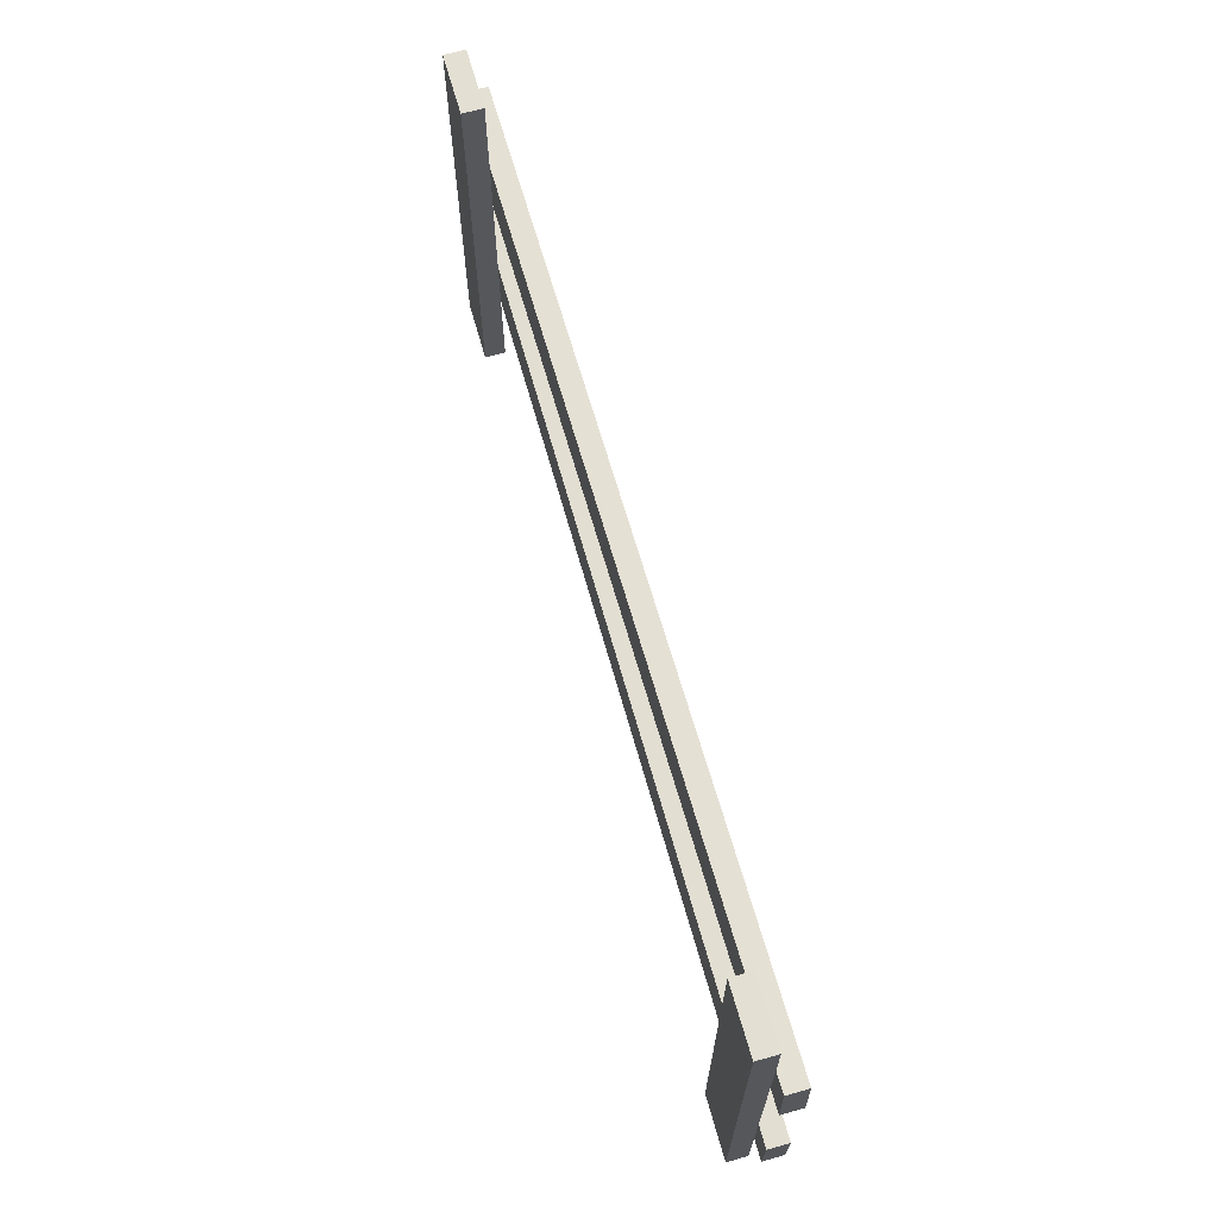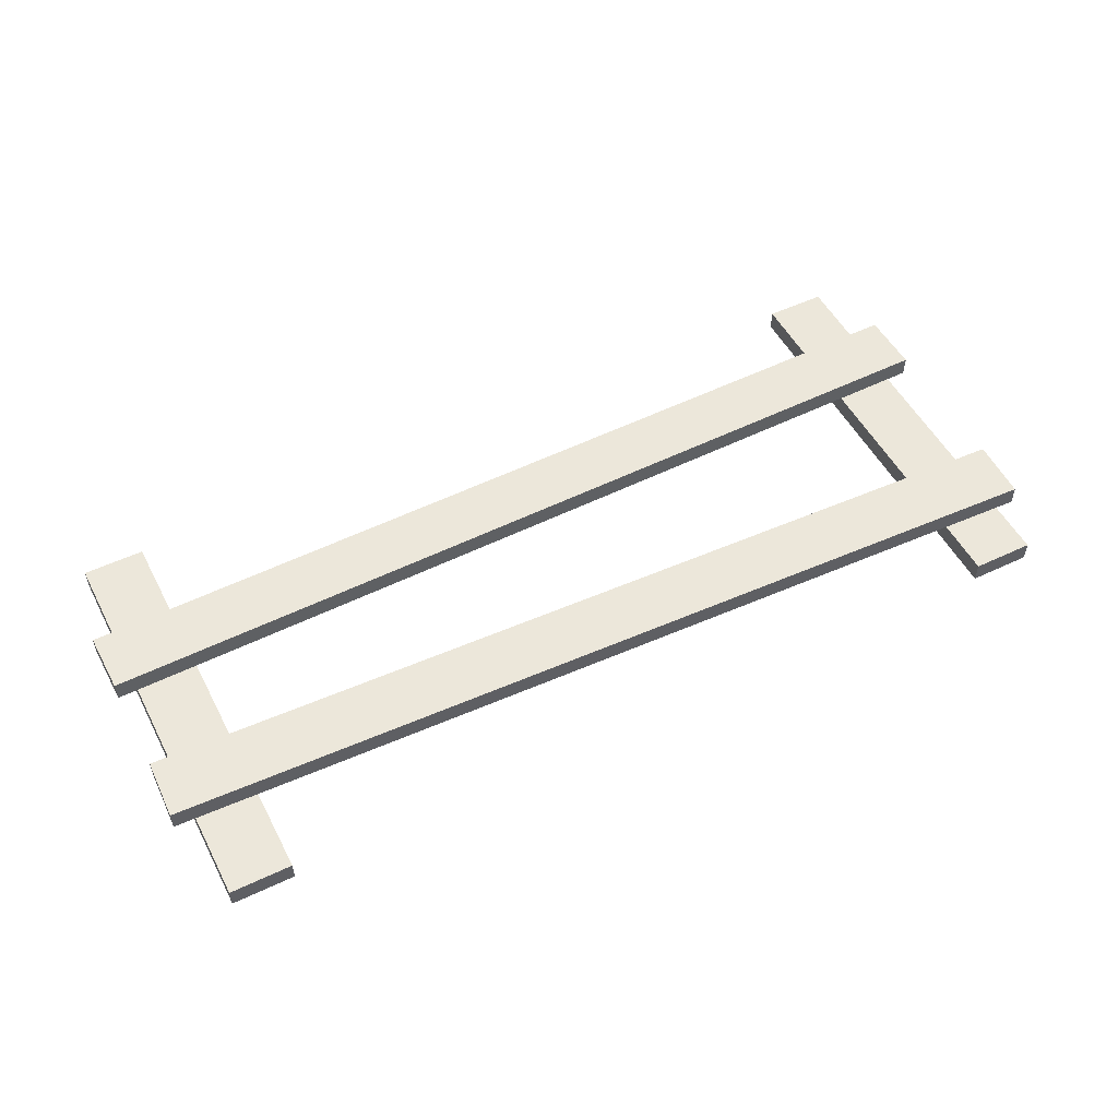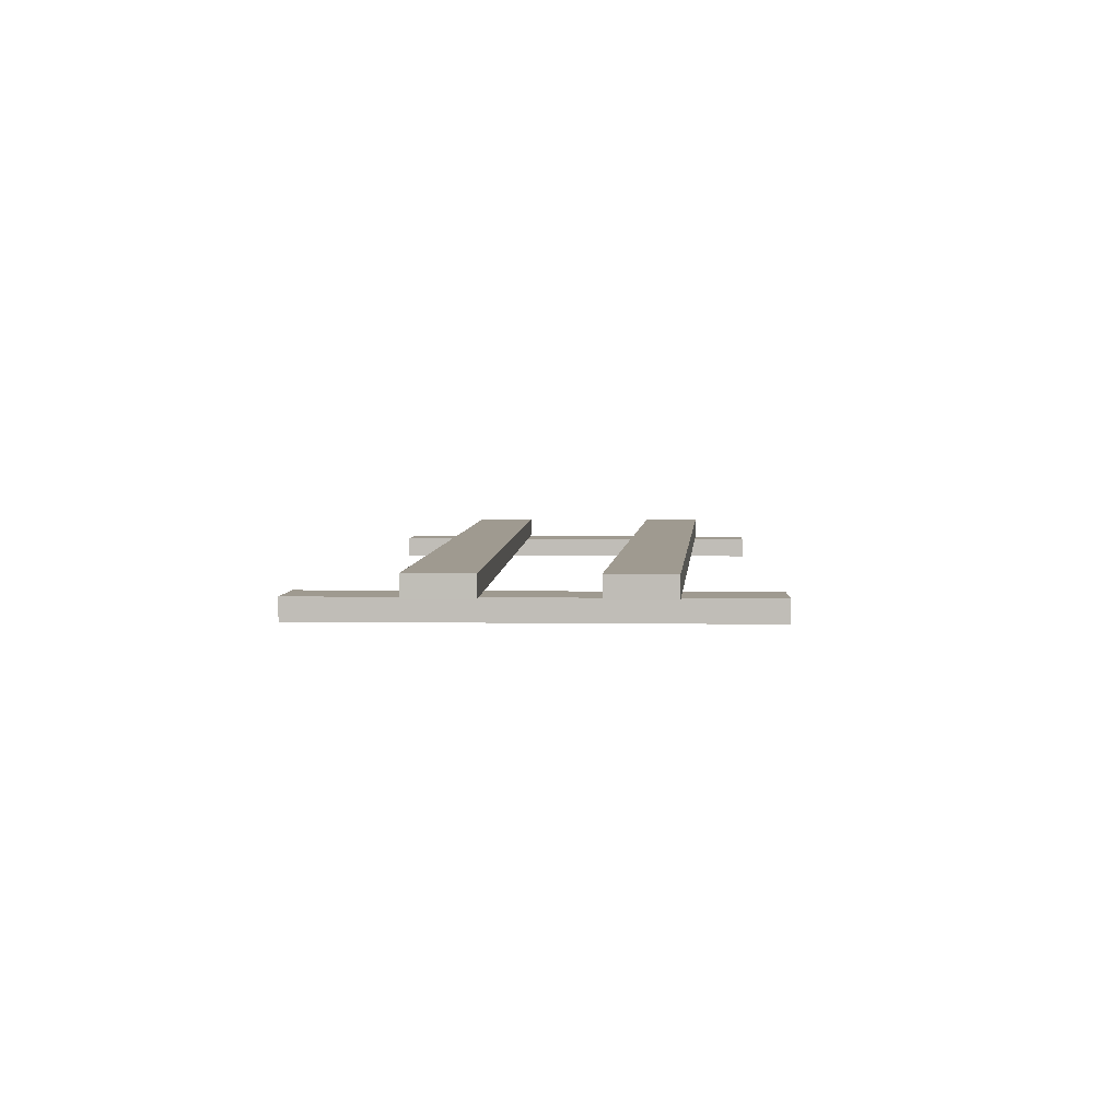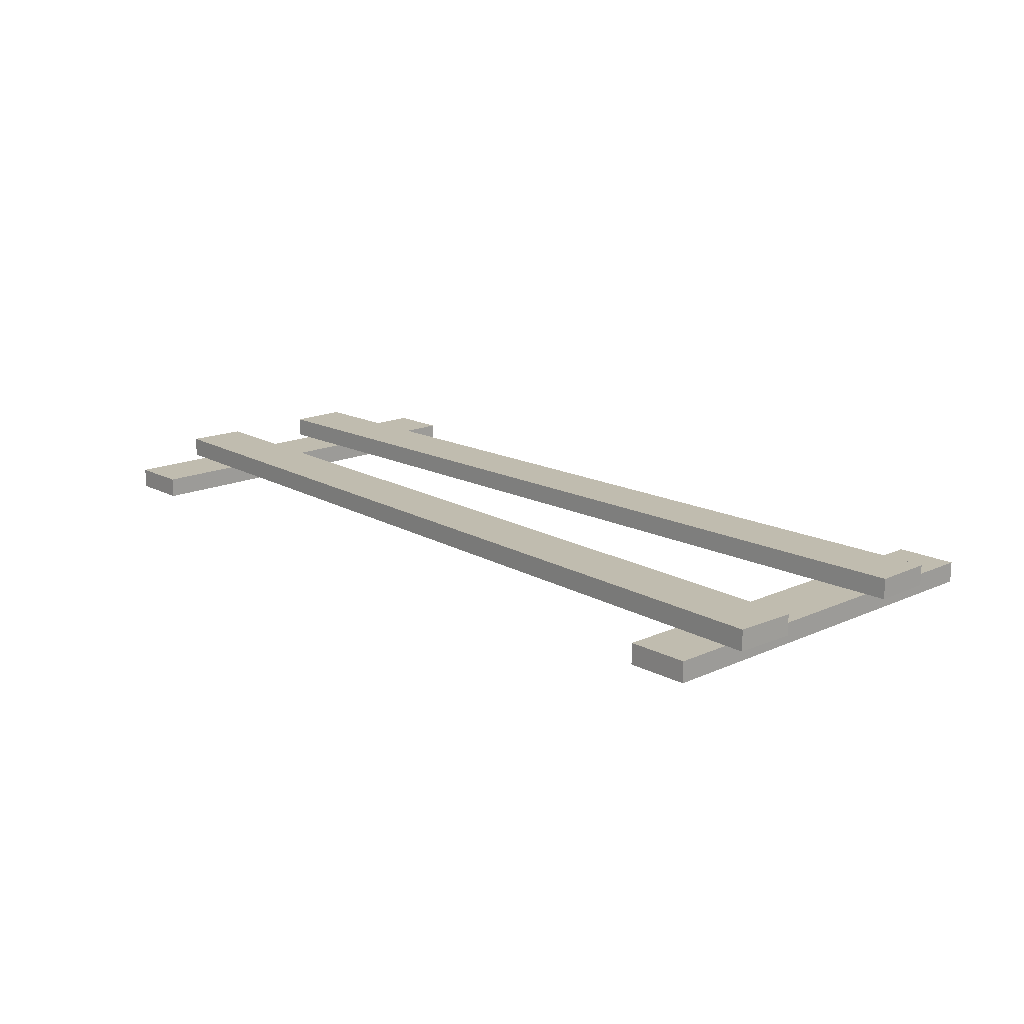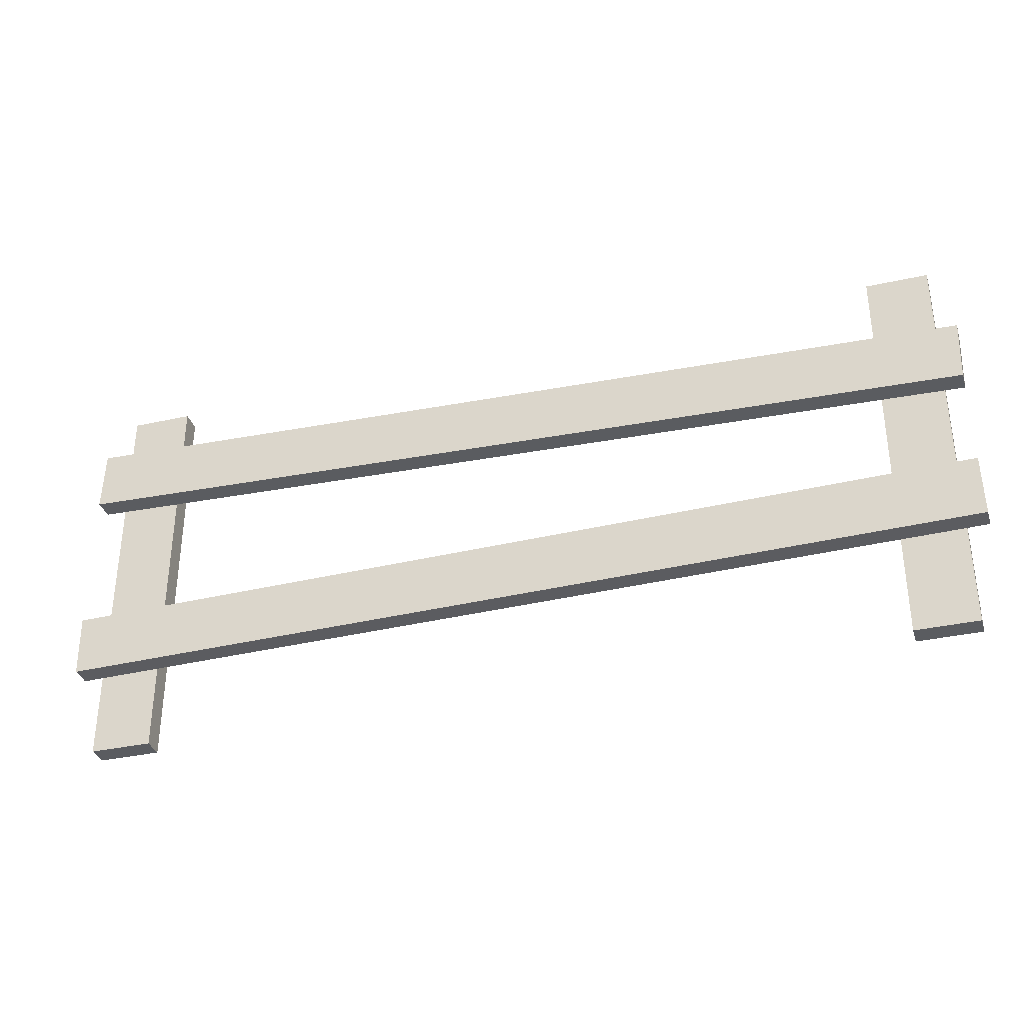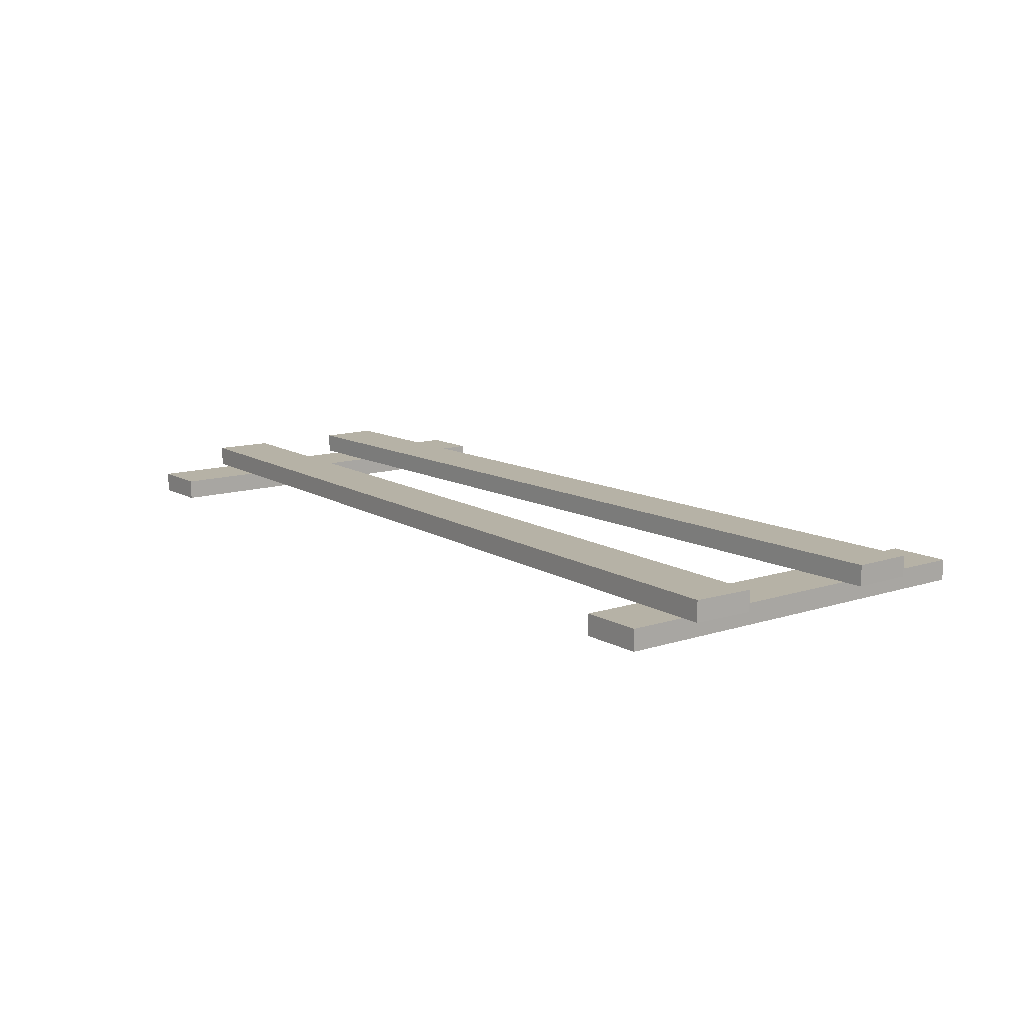
<metadata>
{"format":"obj","ext":"obj","renderer":"f3d","projection":"perspective","resolution":1024,"background":"white","views":[{"elev":66.9,"azim":-105.8,"up":"+Y"},{"elev":52.2,"azim":152.9,"up":"+Z"},{"elev":3.9,"azim":92.8,"up":"+Z"},{"elev":16.3,"azim":-132.8,"up":"+Z"},{"elev":-34.4,"azim":16.8,"up":"+Y"},{"elev":12.2,"azim":-127.4,"up":"+Z"}]}
</metadata>
<code>
o top
v -2.243 0.7284 0.15
v -2.243 0.7284 0.05
v 2.254 0.5714 0.15
v 2.254 0.5714 0.05
v -2.254 0.4286 0.05
v -2.254 0.4286 0.15
v 2.243 0.2716 0.05
v 2.243 0.2716 0.15
f 1 3 4 2
f 5 7 8 6
f 5 6 1 2
f 8 7 4 3
f 6 8 3 1
f 2 4 7 5
o right
v 2.15 1 0.05
v 2.15 1 -0.05
v 2.15 -1 0.05
v 2.15 -1 -0.05
v 1.85 1 -0.05
v 1.85 1 0.05
v 1.85 -1 -0.05
v 1.85 -1 0.05
f 9 11 12 10
f 13 15 16 14
f 13 14 9 10
f 16 15 12 11
f 14 16 11 9
f 10 12 15 13
o bottom
v -2.252 -0.2893 0.15
v -2.252 -0.2893 0.05
v 2.247 -0.2108 0.15
v 2.247 -0.2108 0.05
v -2.247 -0.5892 0.05
v -2.247 -0.5892 0.15
v 2.252 -0.5107 0.05
v 2.252 -0.5107 0.15
f 17 19 20 18
f 21 23 24 22
f 21 22 17 18
f 24 23 20 19
f 22 24 19 17
f 18 20 23 21
o left
v -1.85 1 0.05
v -1.85 1 -0.05
v -1.85 -1 0.05
v -1.85 -1 -0.05
v -2.15 1 -0.05
v -2.15 1 0.05
v -2.15 -1 -0.05
v -2.15 -1 0.05
f 25 27 28 26
f 29 31 32 30
f 29 30 25 26
f 32 31 28 27
f 30 32 27 25
f 26 28 31 29

</code>
